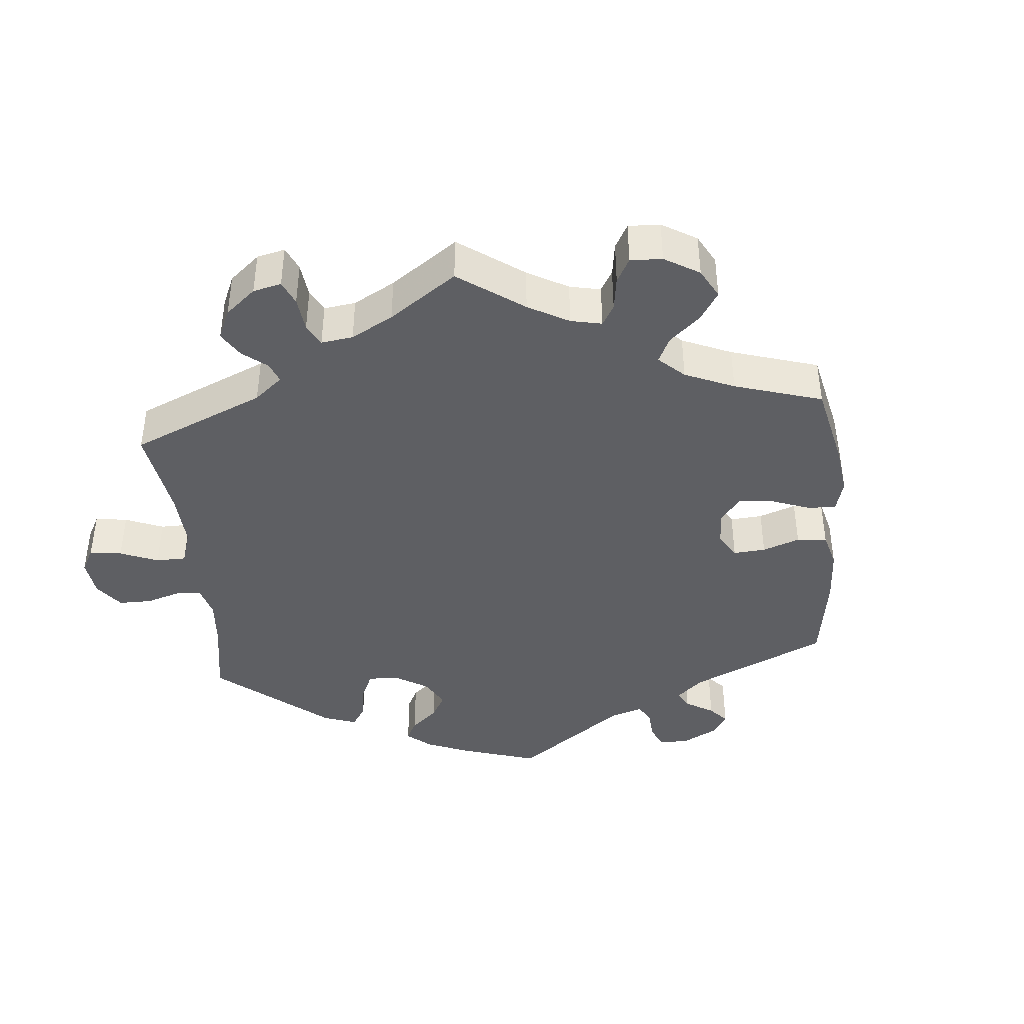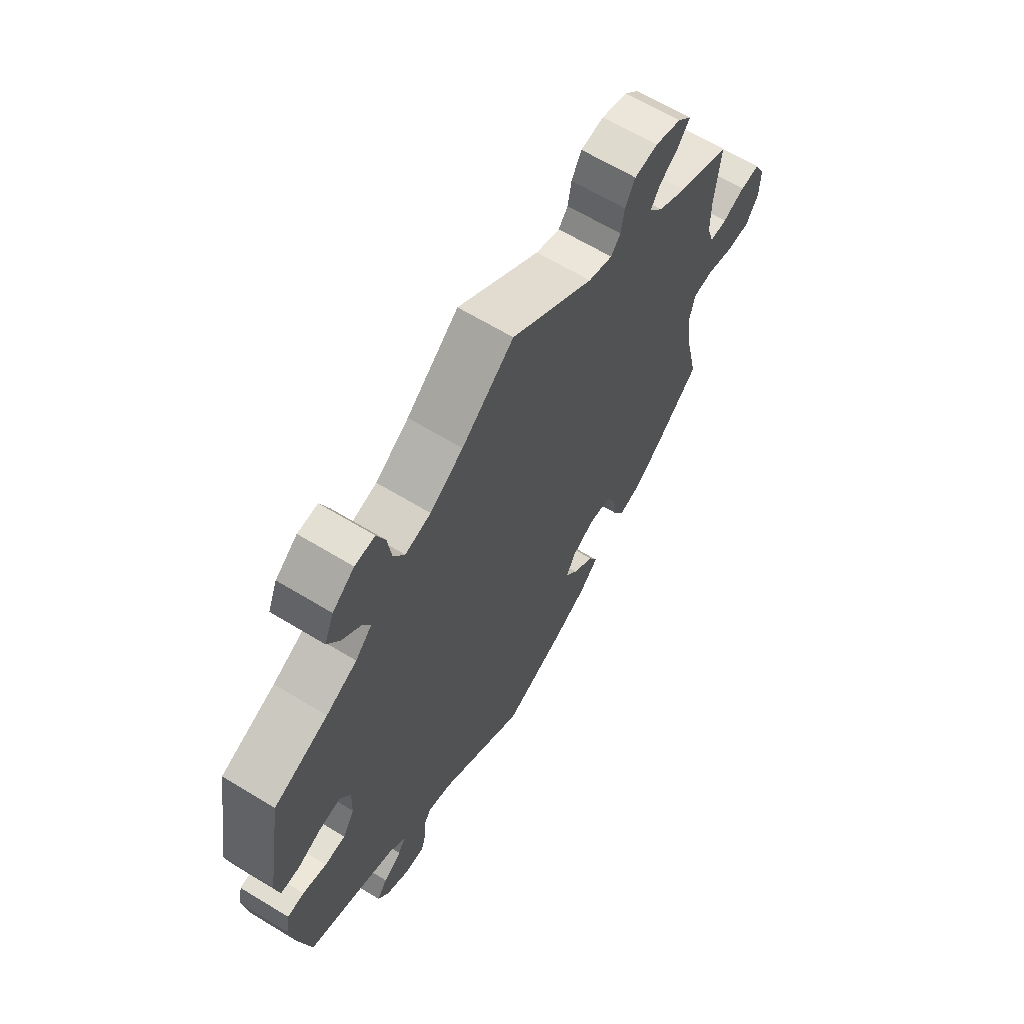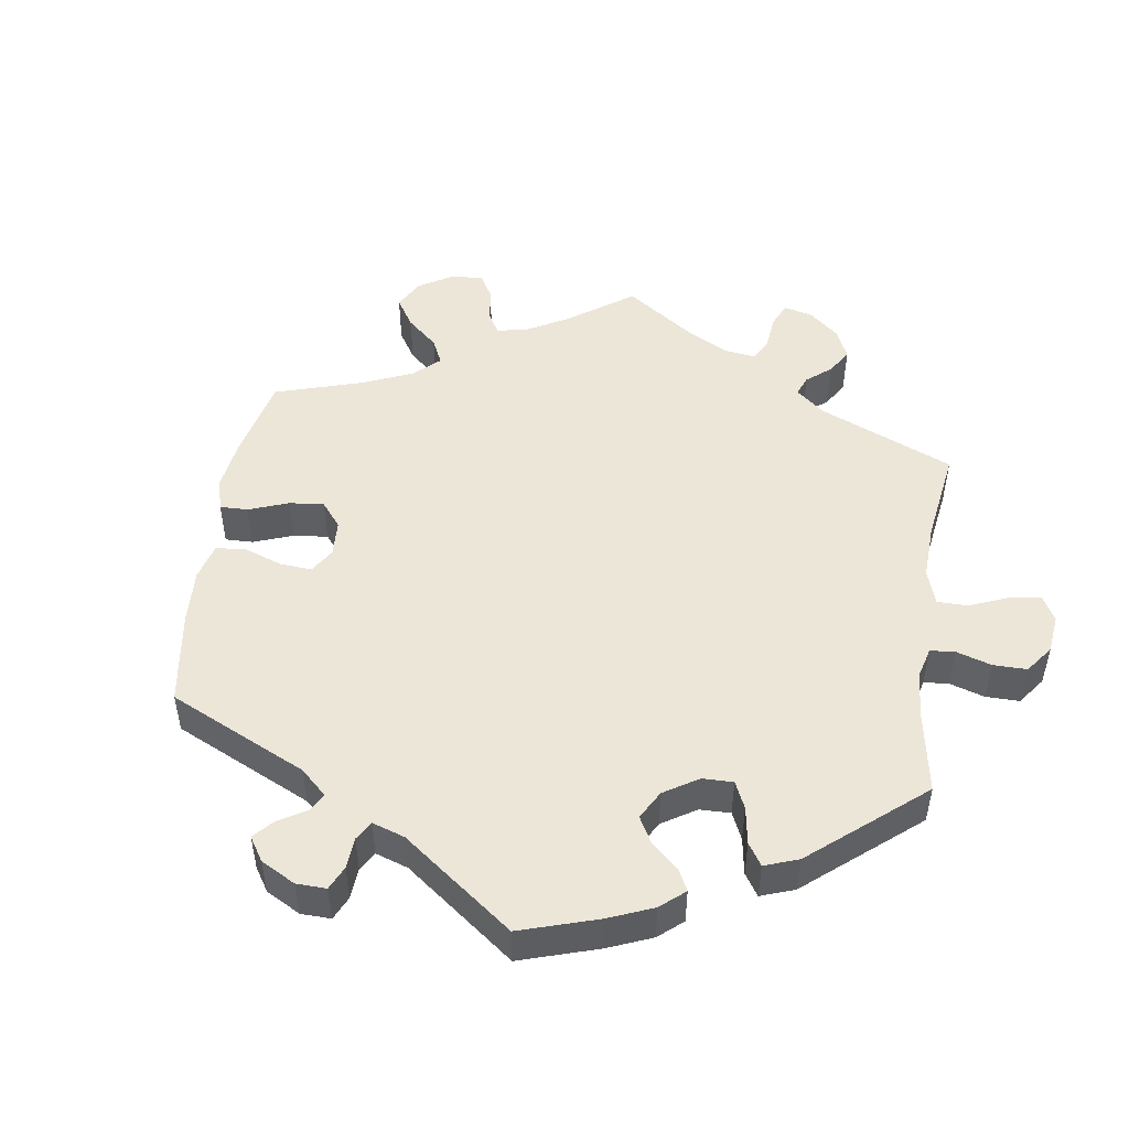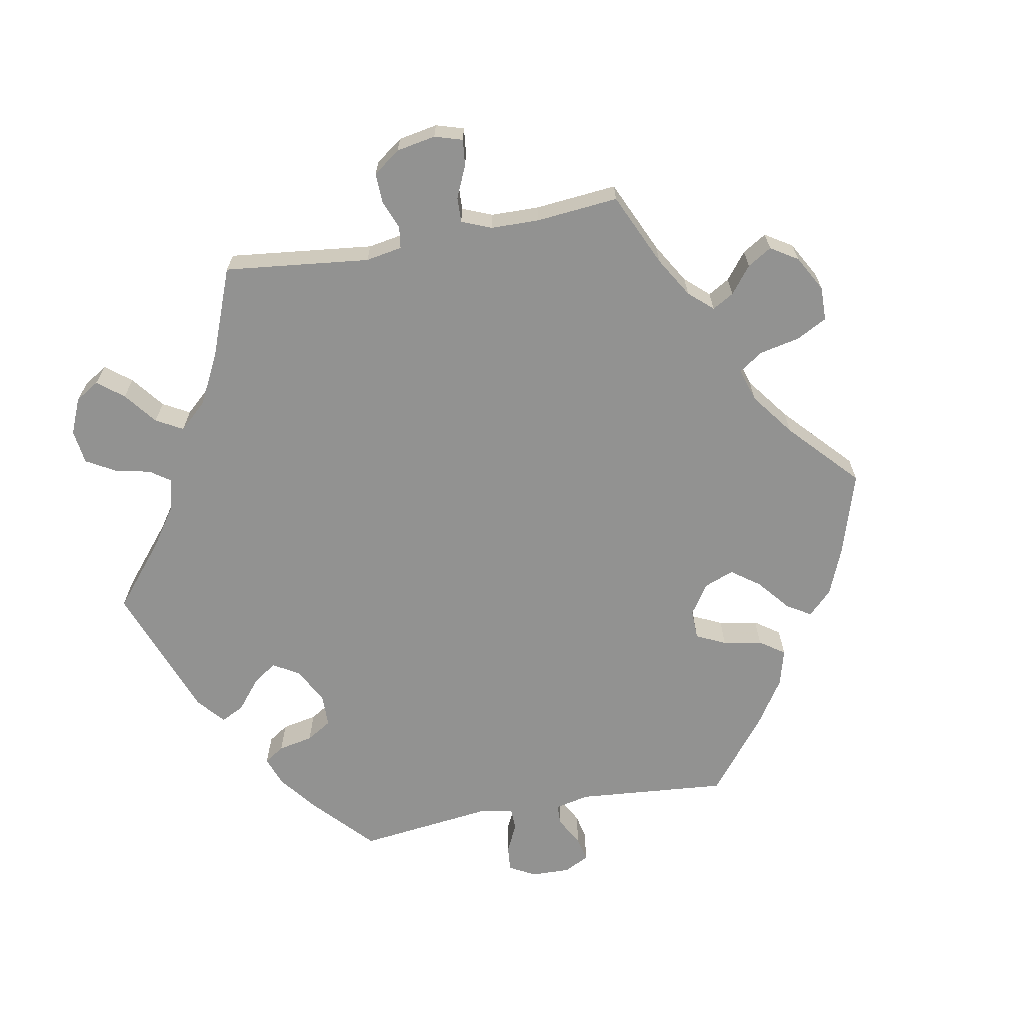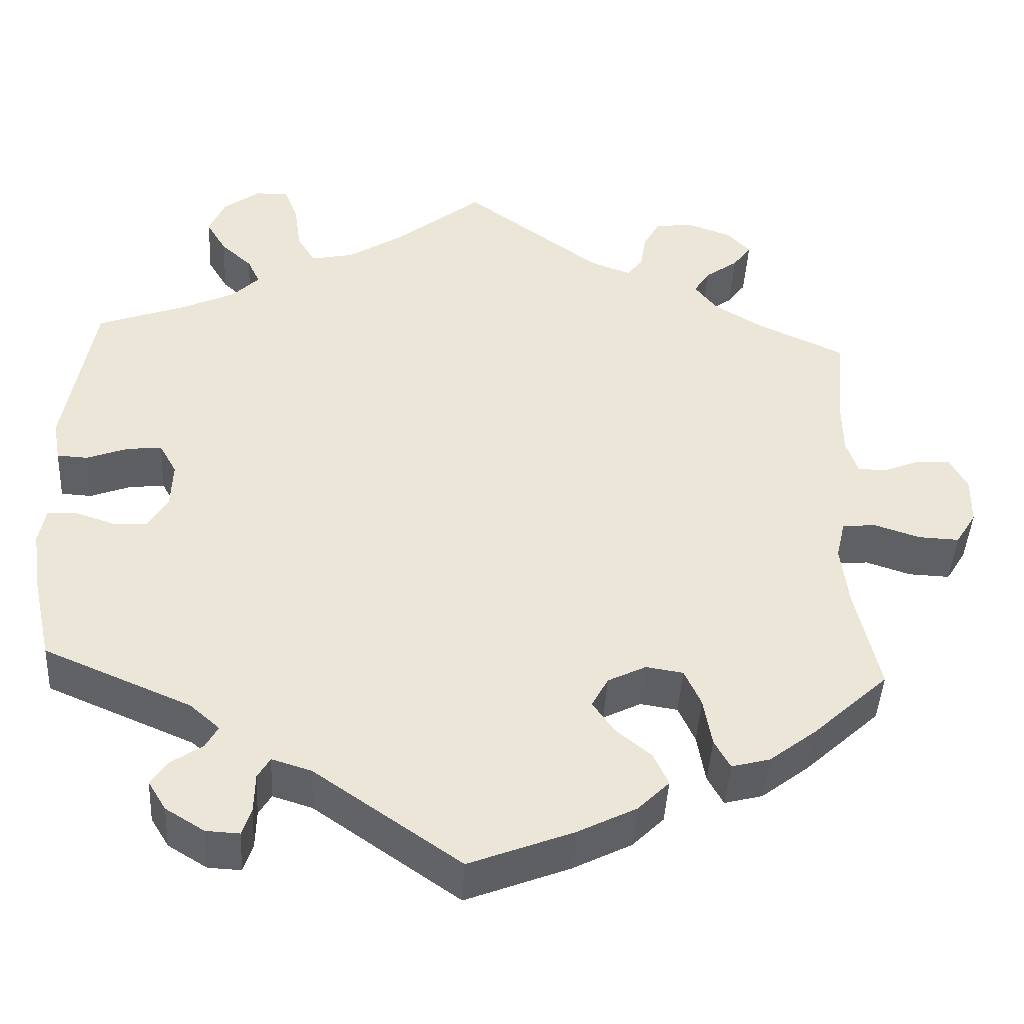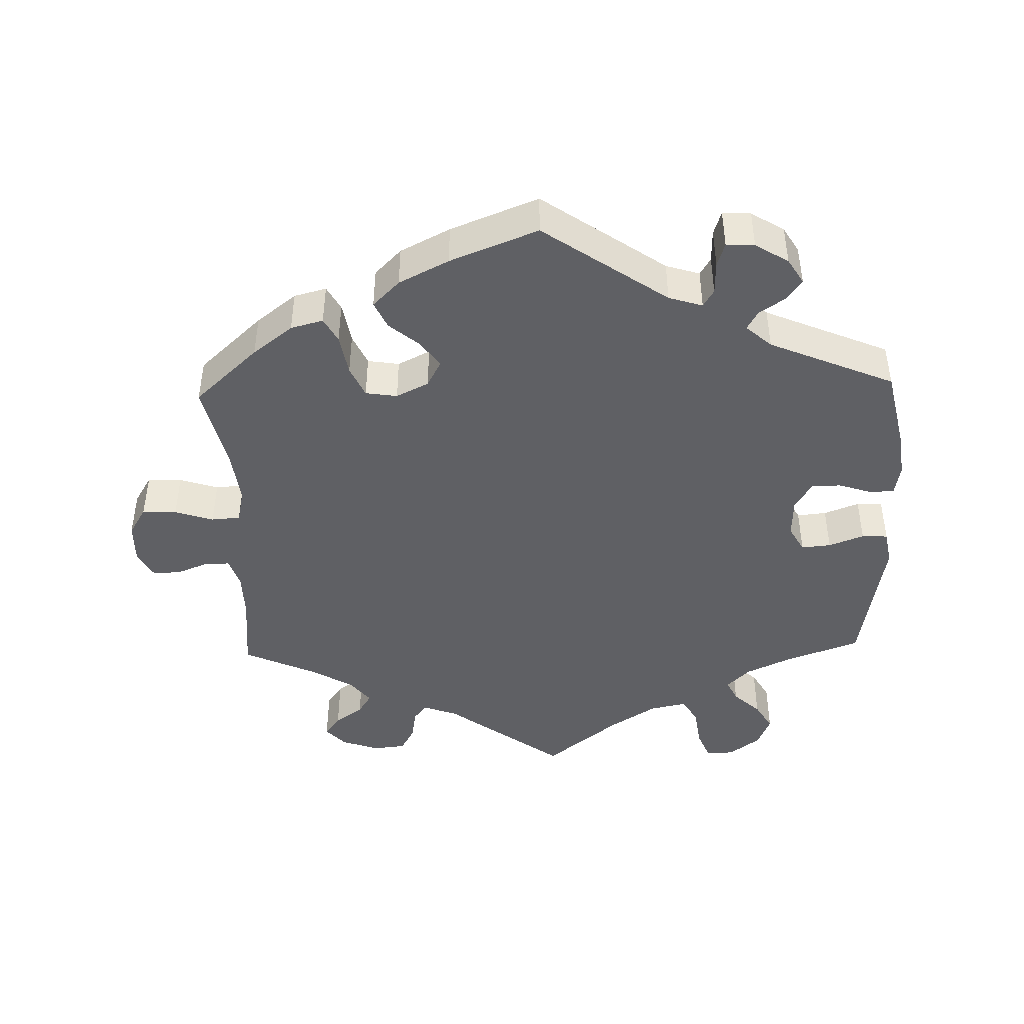
<metadata>
{"format":"obj","ext":"obj","renderer":"f3d","projection":"perspective","resolution":1024,"background":"white","views":[{"elev":-41.2,"azim":65.5,"up":"+Y"},{"elev":65.0,"azim":-58.6,"up":"+Z"},{"elev":49.2,"azim":-111.5,"up":"+Y"},{"elev":-66.2,"azim":40.6,"up":"+Y"},{"elev":-43.7,"azim":-3.1,"up":"+Z"},{"elev":-44.2,"azim":-178.3,"up":"+Y"}]}
</metadata>
<code>
v -0.176 0.07 -0.455
v -0.224 0.07 -0.44
v -0.239 0.07 -0.465
v -0.24 0.07 -0.512
v -0.251 0.07 -0.546
v -0.291 0.07 -0.544
v -0.338 0.07 -0.515
v -0.36 0.07 -0.479
v -0.339 0.07 -0.449
v -0.302 0.07 -0.424
v -0.287 0.07 -0.397
v -0.323 0.07 -0.365
v -0.501 0.07 -0.289
v -0.526 0.07 -0.176
v -0.535 0.07 -0.109
v -0.527 0.07 -0.065
v -0.493 0.07 -0.063
v -0.445 0.07 -0.079
v -0.403 0.07 -0.078
v -0.379 0.07 -0.038
v -0.377 0.07 0.019
v -0.398 0.07 0.057
v -0.44 0.07 0.053
v -0.49 0.07 0.034
v -0.527 0.07 0.036
v -0.536 0.07 0.086
v -0.501 0.07 0.289
v -0.392 0.07 0.329
v -0.33 0.07 0.358
v -0.297 0.07 0.391
v -0.312 0.07 0.423
v -0.35 0.07 0.458
v -0.374 0.07 0.499
v -0.355 0.07 0.544
v -0.311 0.07 0.577
v -0.271 0.07 0.578
v -0.254 0.07 0.535
v -0.246 0.07 0.477
v -0.224 0.07 0.44
v -0.172 0.07 0.451
v -0.105 0.07 0.494
v 0 0.07 0.578
v 0.166 0.07 0.455
v 0.215 0.07 0.437
v 0.234 0.07 0.461
v 0.241 0.07 0.505
v 0.261 0.07 0.542
v 0.308 0.07 0.547
v 0.361 0.07 0.528
v 0.389 0.07 0.498
v 0.367 0.07 0.468
v 0.327 0.07 0.439
v 0.308 0.07 0.409
v 0.336 0.07 0.373
v 0.394 0.07 0.338
v 0.5 0.07 0.289
v 0.489 0.07 0.176
v 0.49 0.07 0.11
v 0.504 0.07 0.067
v 0.539 0.07 0.067
v 0.584 0.07 0.085
v 0.624 0.07 0.086
v 0.645 0.07 0.046
v 0.644 0.07 -0.012
v 0.619 0.07 -0.053
v 0.57 0.07 -0.051
v 0.515 0.07 -0.033
v 0.474 0.07 -0.036
v 0.463 0.07 -0.084
v 0.472 0.07 -0.16
v 0.501 0.07 -0.288
v 0.41 0.07 -0.372
v 0.353 0.07 -0.416
v 0.307 0.07 -0.428
v 0.288 0.07 -0.393
v 0.278 0.07 -0.334
v 0.258 0.07 -0.289
v 0.213 0.07 -0.282
v 0.167 0.07 -0.305
v 0.147 0.07 -0.342
v 0.173 0.07 -0.38
v 0.216 0.07 -0.416
v 0.234 0.07 -0.455
v 0.196 0.07 -0.493
v 0.125 0.07 -0.529
v 0 0.07 -0.578
v -0.176 0 -0.455
v -0.224 0 -0.44
v -0.239 0 -0.465
v -0.24 0 -0.512
v -0.251 0 -0.546
v -0.291 0 -0.544
v -0.338 0 -0.515
v -0.36 0 -0.479
v -0.339 0 -0.449
v -0.302 0 -0.424
v -0.287 0 -0.397
v -0.323 0 -0.365
v -0.501 0 -0.289
v -0.526 0 -0.176
v -0.535 0 -0.109
v -0.527 0 -0.065
v -0.493 0 -0.063
v -0.445 0 -0.079
v -0.403 0 -0.078
v -0.379 0 -0.038
v -0.377 0 0.019
v -0.398 0 0.057
v -0.44 0 0.053
v -0.49 0 0.034
v -0.527 0 0.036
v -0.536 0 0.086
v -0.501 0 0.289
v -0.392 0 0.329
v -0.33 0 0.358
v -0.297 0 0.391
v -0.312 0 0.423
v -0.35 0 0.458
v -0.374 0 0.499
v -0.355 0 0.544
v -0.311 0 0.577
v -0.271 0 0.578
v -0.254 0 0.535
v -0.246 0 0.477
v -0.224 0 0.44
v -0.172 0 0.451
v -0.105 0 0.494
v 0 0 0.578
v 0.166 0 0.455
v 0.215 0 0.437
v 0.234 0 0.461
v 0.241 0 0.505
v 0.261 0 0.542
v 0.308 0 0.547
v 0.361 0 0.528
v 0.389 0 0.498
v 0.367 0 0.468
v 0.327 0 0.439
v 0.308 0 0.409
v 0.336 0 0.373
v 0.394 0 0.338
v 0.5 0 0.289
v 0.489 0 0.176
v 0.49 0 0.11
v 0.504 0 0.067
v 0.539 0 0.067
v 0.584 0 0.085
v 0.624 0 0.086
v 0.645 0 0.046
v 0.644 0 -0.012
v 0.619 0 -0.053
v 0.57 0 -0.051
v 0.515 0 -0.033
v 0.474 0 -0.036
v 0.463 0 -0.084
v 0.472 0 -0.16
v 0.501 0 -0.288
v 0.41 0 -0.372
v 0.353 0 -0.416
v 0.307 0 -0.428
v 0.288 0 -0.393
v 0.278 0 -0.334
v 0.258 0 -0.289
v 0.213 0 -0.282
v 0.167 0 -0.305
v 0.147 0 -0.342
v 0.173 0 -0.38
v 0.216 0 -0.416
v 0.234 0 -0.455
v 0.196 0 -0.493
v 0.125 0 -0.529
v 0 0 -0.578
f 85 86 1
f 84 85 1 2
f 81 82 83 84
f 80 81 84 2
f 79 80 2
f 78 79 2
f 73 74 75 76
f 73 76 77
f 70 71 72 73
f 69 70 73 77
f 68 69 77 78
f 64 65 66 67
f 64 67 68
f 63 64 68
f 60 61 62 63
f 59 60 63 68
f 58 59 68 78
f 55 56 57
f 54 55 57 58
f 53 54 58 78
f 49 50 51 52
f 49 52 53
f 48 49 53
f 45 46 47 48
f 44 45 48 53
f 41 42 43
f 40 41 43 44
f 39 40 44 53
f 35 36 37 38
f 35 38 39
f 34 35 39
f 31 32 33 34
f 30 31 34 39
f 29 30 39 53
f 25 26 27 28
f 23 24 25 28
f 22 23 28 29
f 21 22 29 53
f 15 16 17 18
f 15 18 19
f 12 13 14 15
f 11 12 15 19
f 7 8 9 10
f 7 10 11
f 6 7 11
f 3 4 5 6
f 2 3 6 11
f 20 21 53 78
f 19 20 78
f 2 11 19 78
f 87 172 171
f 88 87 171 170
f 170 169 168 167
f 88 170 167 166
f 88 166 165
f 88 165 164
f 162 161 160 159
f 163 162 159
f 159 158 157 156
f 163 159 156 155
f 164 163 155 154
f 153 152 151 150
f 154 153 150
f 154 150 149
f 149 148 147 146
f 154 149 146 145
f 164 154 145 144
f 143 142 141
f 144 143 141 140
f 164 144 140 139
f 138 137 136 135
f 139 138 135
f 139 135 134
f 134 133 132 131
f 139 134 131 130
f 129 128 127
f 130 129 127 126
f 139 130 126 125
f 124 123 122 121
f 125 124 121
f 125 121 120
f 120 119 118 117
f 125 120 117 116
f 139 125 116 115
f 114 113 112 111
f 114 111 110 109
f 115 114 109 108
f 139 115 108 107
f 104 103 102 101
f 105 104 101
f 101 100 99 98
f 105 101 98 97
f 96 95 94 93
f 97 96 93
f 97 93 92
f 92 91 90 89
f 97 92 89 88
f 164 139 107 106
f 164 106 105
f 164 105 97 88
f 1 87 88 2
f 2 88 89 3
f 3 89 90 4
f 4 90 91 5
f 5 91 92 6
f 6 92 93 7
f 7 93 94 8
f 8 94 95 9
f 9 95 96 10
f 10 96 97 11
f 11 97 98 12
f 12 98 99 13
f 13 99 100 14
f 14 100 101 15
f 15 101 102 16
f 16 102 103 17
f 17 103 104 18
f 18 104 105 19
f 19 105 106 20
f 20 106 107 21
f 21 107 108 22
f 22 108 109 23
f 23 109 110 24
f 24 110 111 25
f 25 111 112 26
f 26 112 113 27
f 27 113 114 28
f 28 114 115 29
f 29 115 116 30
f 30 116 117 31
f 31 117 118 32
f 32 118 119 33
f 33 119 120 34
f 34 120 121 35
f 35 121 122 36
f 36 122 123 37
f 37 123 124 38
f 38 124 125 39
f 39 125 126 40
f 40 126 127 41
f 41 127 128 42
f 42 128 129 43
f 43 129 130 44
f 44 130 131 45
f 45 131 132 46
f 46 132 133 47
f 47 133 134 48
f 48 134 135 49
f 49 135 136 50
f 50 136 137 51
f 51 137 138 52
f 52 138 139 53
f 53 139 140 54
f 54 140 141 55
f 55 141 142 56
f 56 142 143 57
f 57 143 144 58
f 58 144 145 59
f 59 145 146 60
f 60 146 147 61
f 61 147 148 62
f 62 148 149 63
f 63 149 150 64
f 64 150 151 65
f 65 151 152 66
f 66 152 153 67
f 67 153 154 68
f 68 154 155 69
f 69 155 156 70
f 70 156 157 71
f 71 157 158 72
f 72 158 159 73
f 73 159 160 74
f 74 160 161 75
f 75 161 162 76
f 76 162 163 77
f 77 163 164 78
f 78 164 165 79
f 79 165 166 80
f 80 166 167 81
f 81 167 168 82
f 82 168 169 83
f 83 169 170 84
f 84 170 171 85
f 85 171 172 86
f 86 172 87 1

</code>
